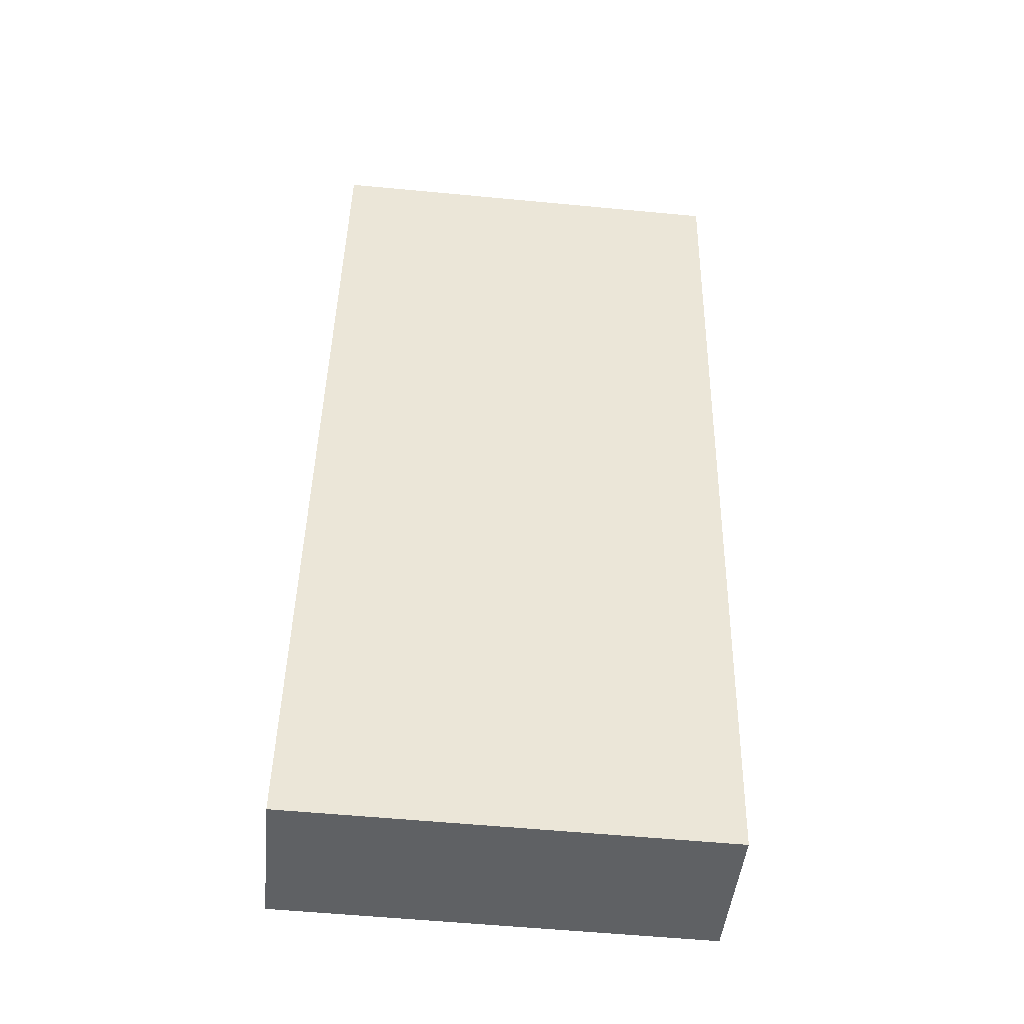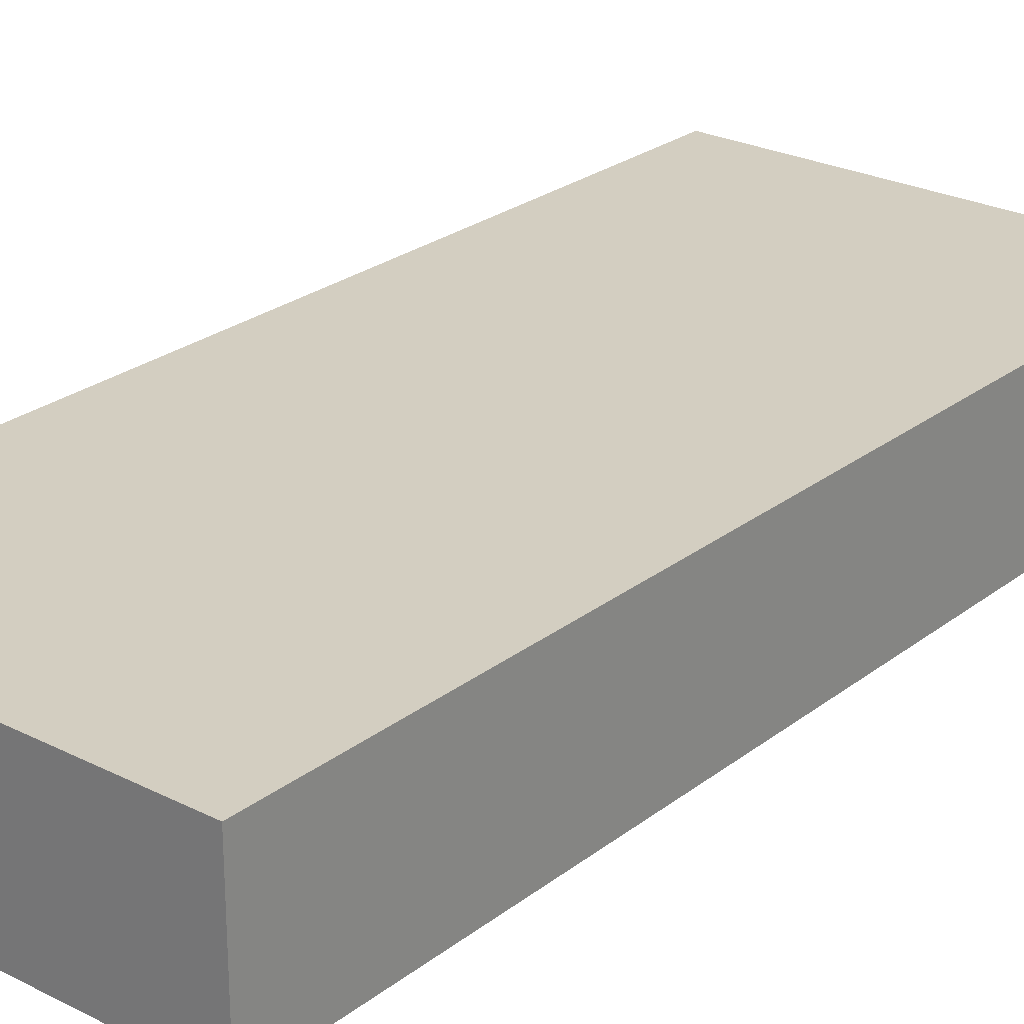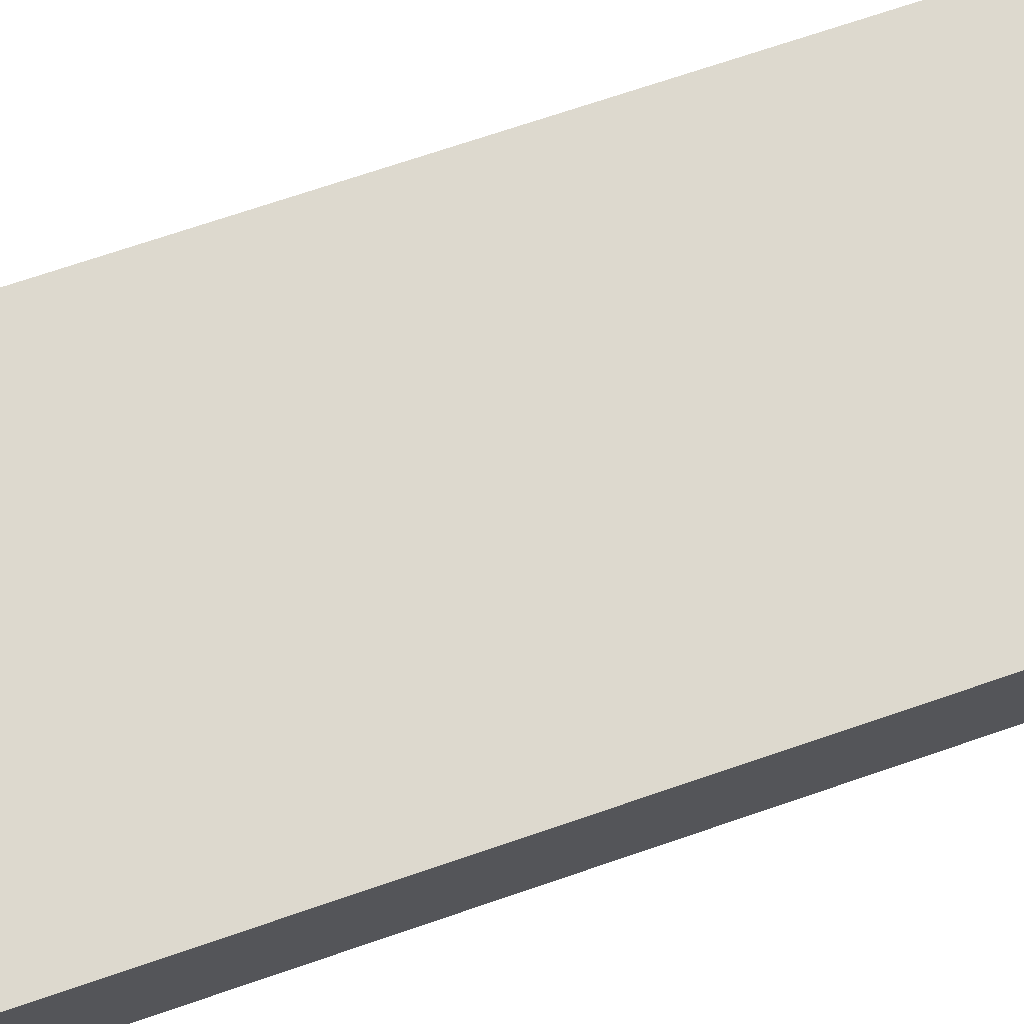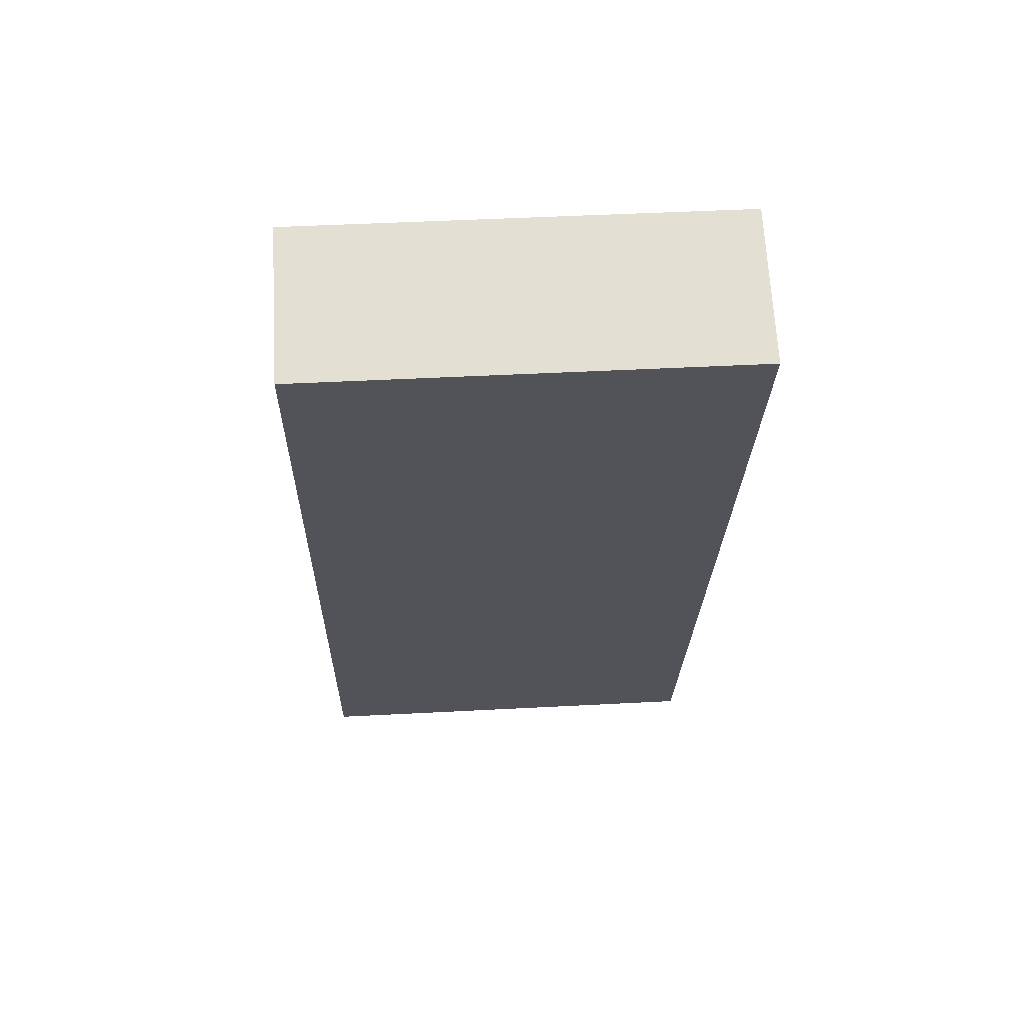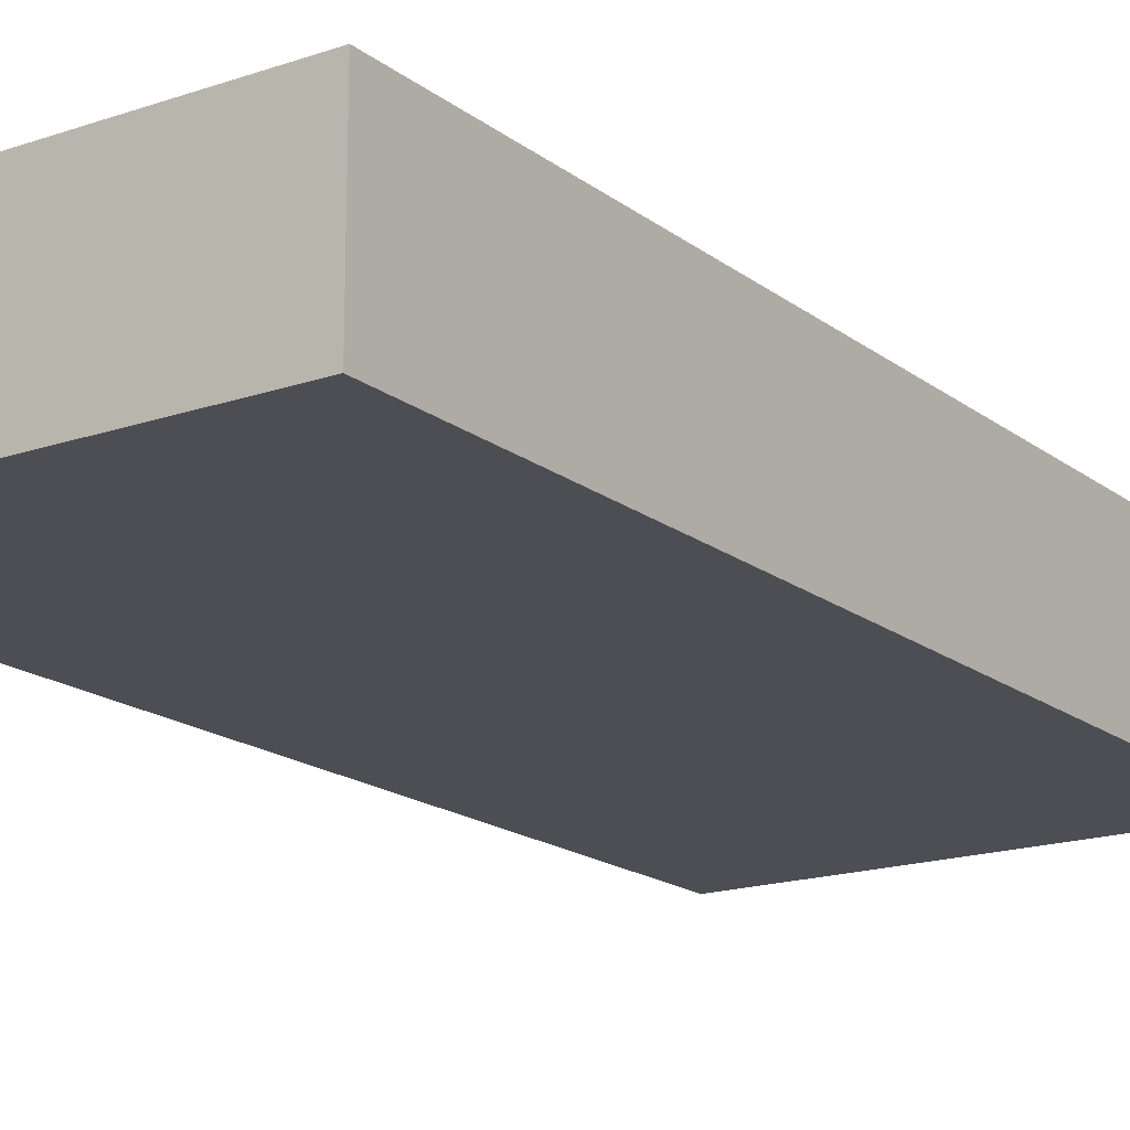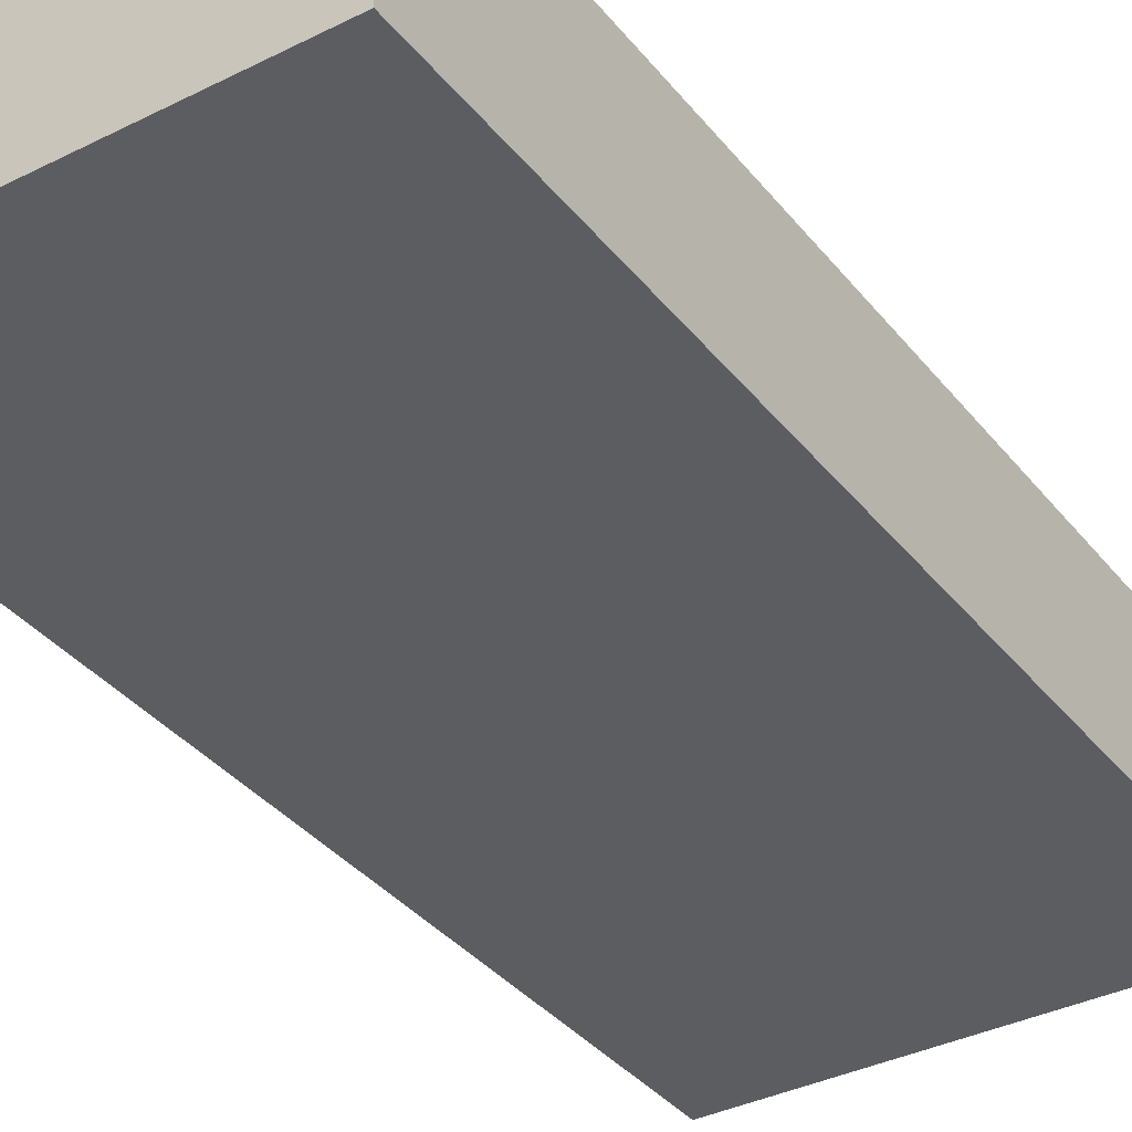
<metadata>
{"format":"obj","ext":"obj","renderer":"f3d","projection":"perspective","resolution":1024,"background":"white","views":[{"elev":-45.9,"azim":174.5,"up":"+Z"},{"elev":25.3,"azim":-141.9,"up":"+Y"},{"elev":71.8,"azim":70.0,"up":"+Y"},{"elev":67.1,"azim":176.8,"up":"+Z"},{"elev":-17.4,"azim":33.2,"up":"+Y"},{"elev":-36.2,"azim":32.1,"up":"+Y"}]}
</metadata>
<code>
v  6.346 -7.692e-18 0.1256
v  0.2934 8.707e-16 -14.22
v  6.639 8.63e-16 -14.09
v  0 0 0
v  6.346 2.271 0.1256
v  0.2935 2.271 -14.22
v  4.835e-05 2.271 -7.185e-05
v  6.639 2.271 -14.09
g defaultobject
f 1 2 3
f 2 1 4
f 5 6 7
f 6 5 8
f 1 7 4
f 7 1 5
f 3 5 1
f 5 3 8
f 6 3 2
f 3 6 8
f 7 2 4
f 2 7 6

</code>
